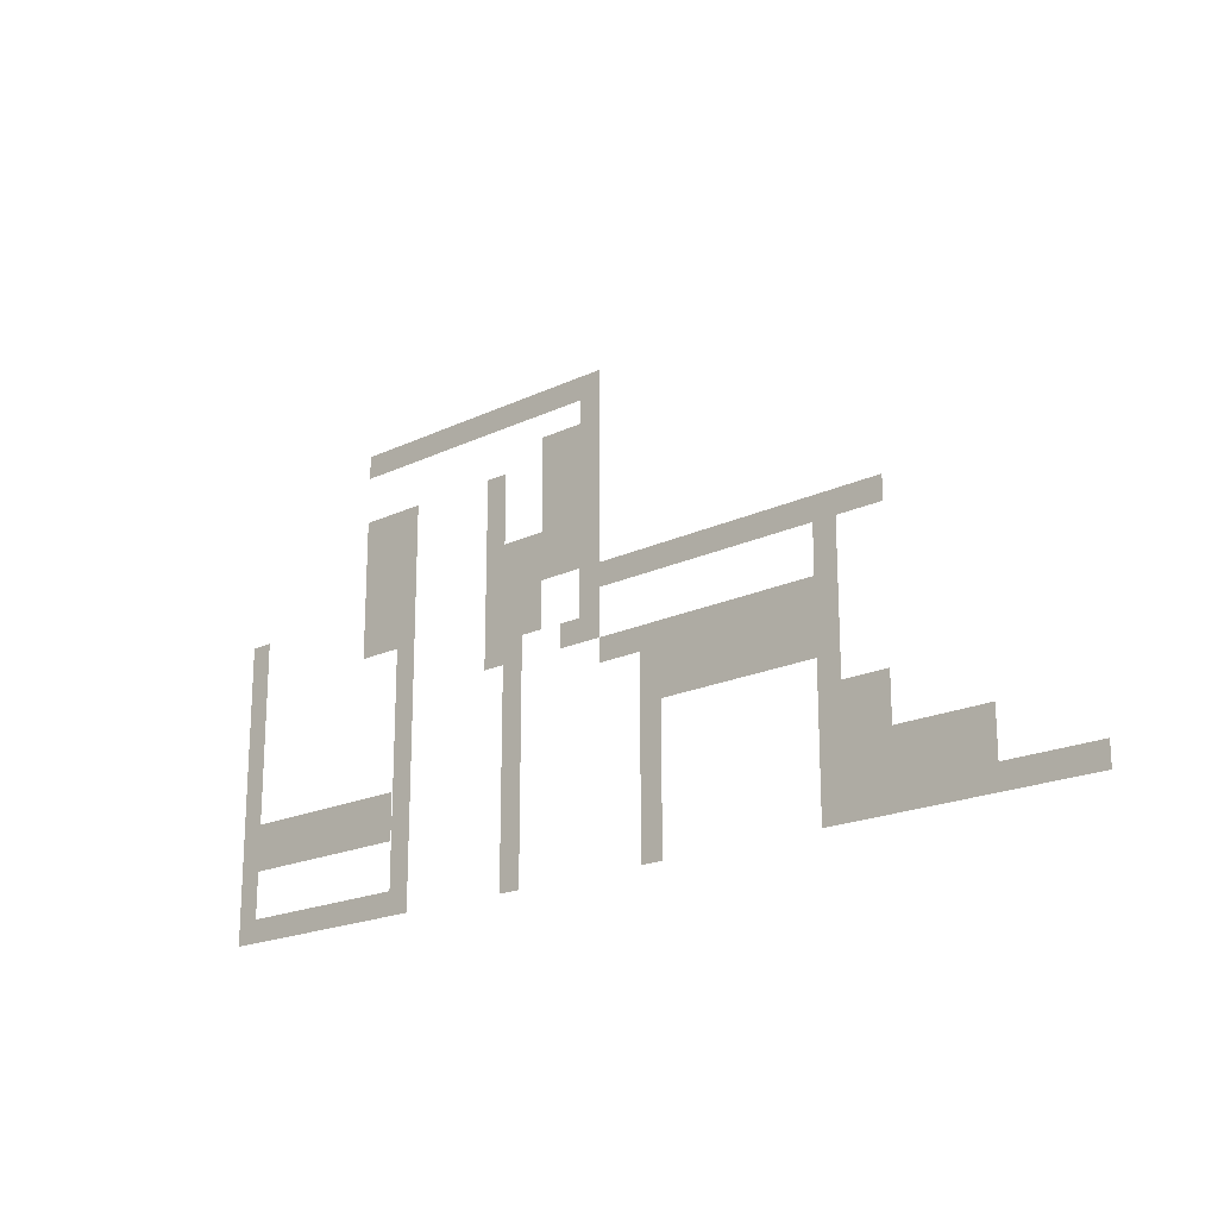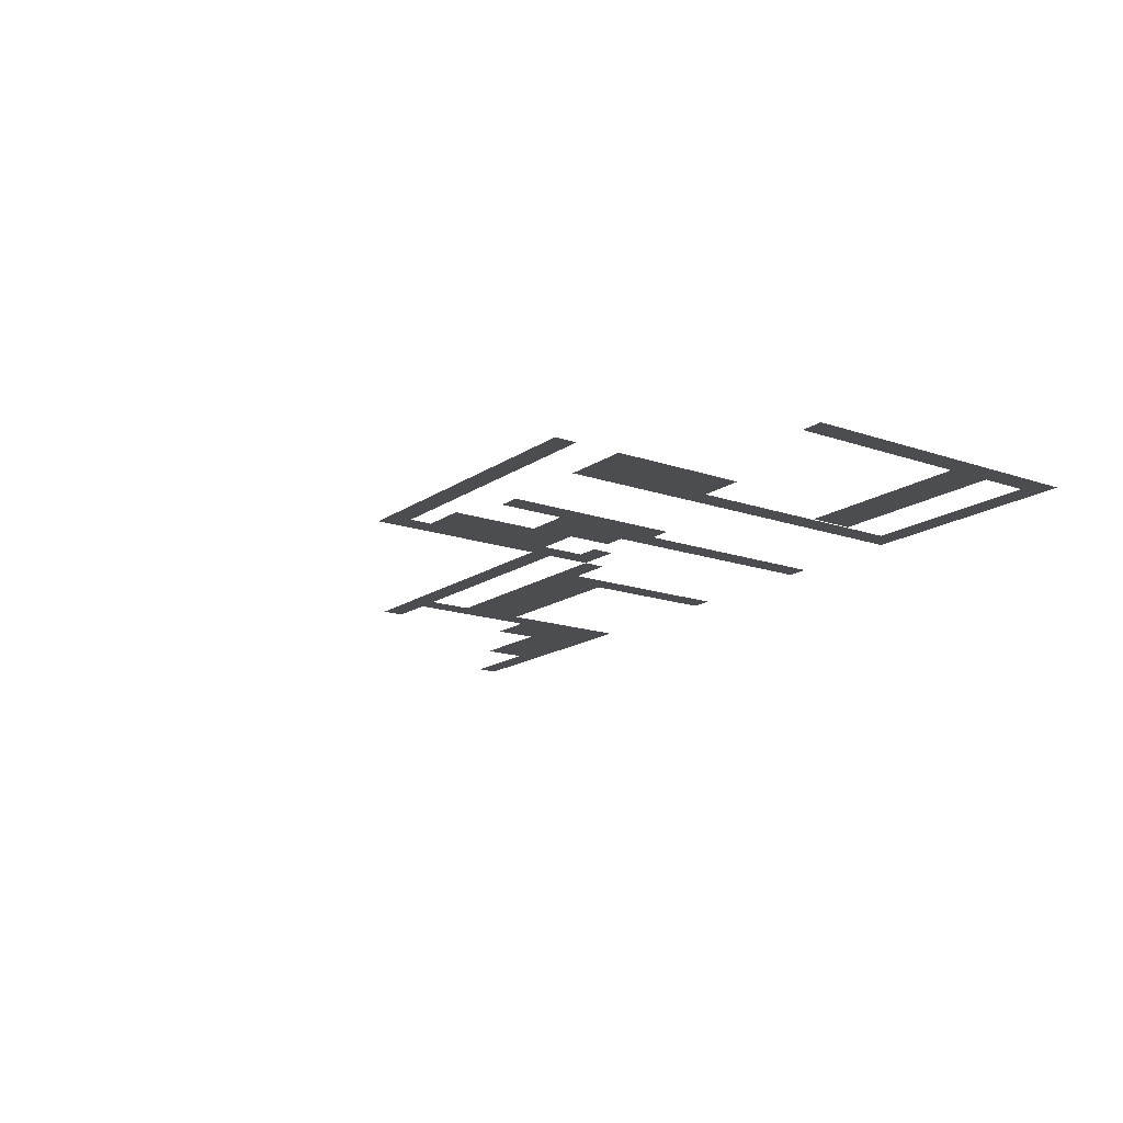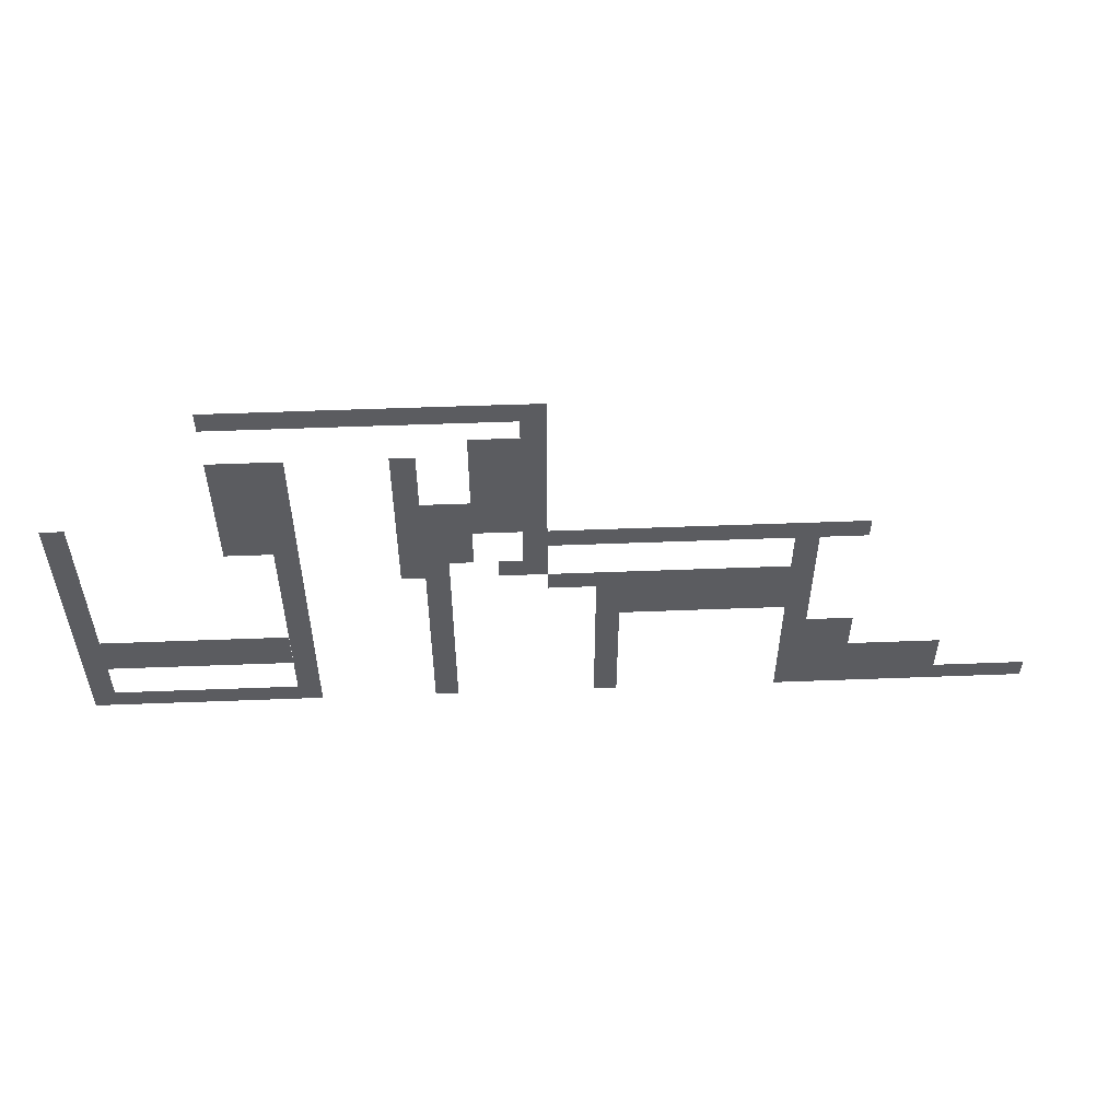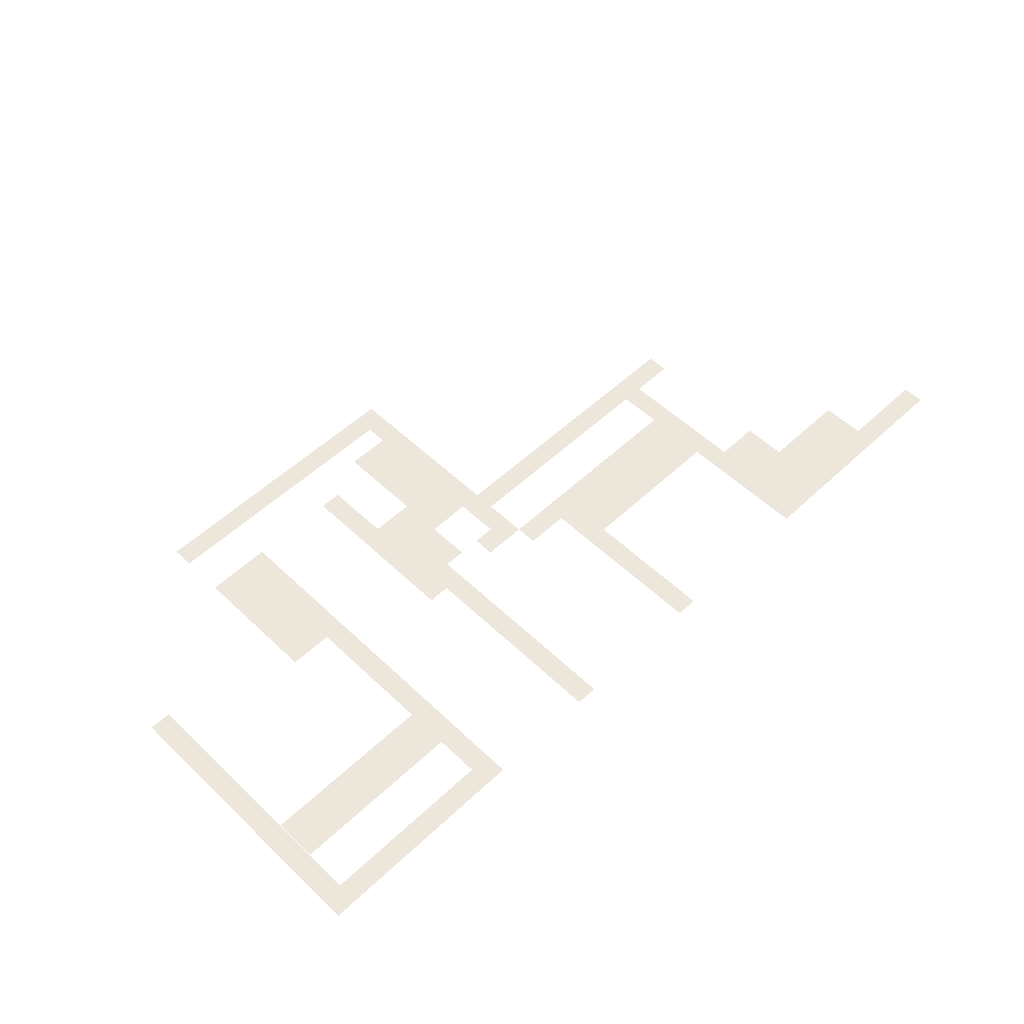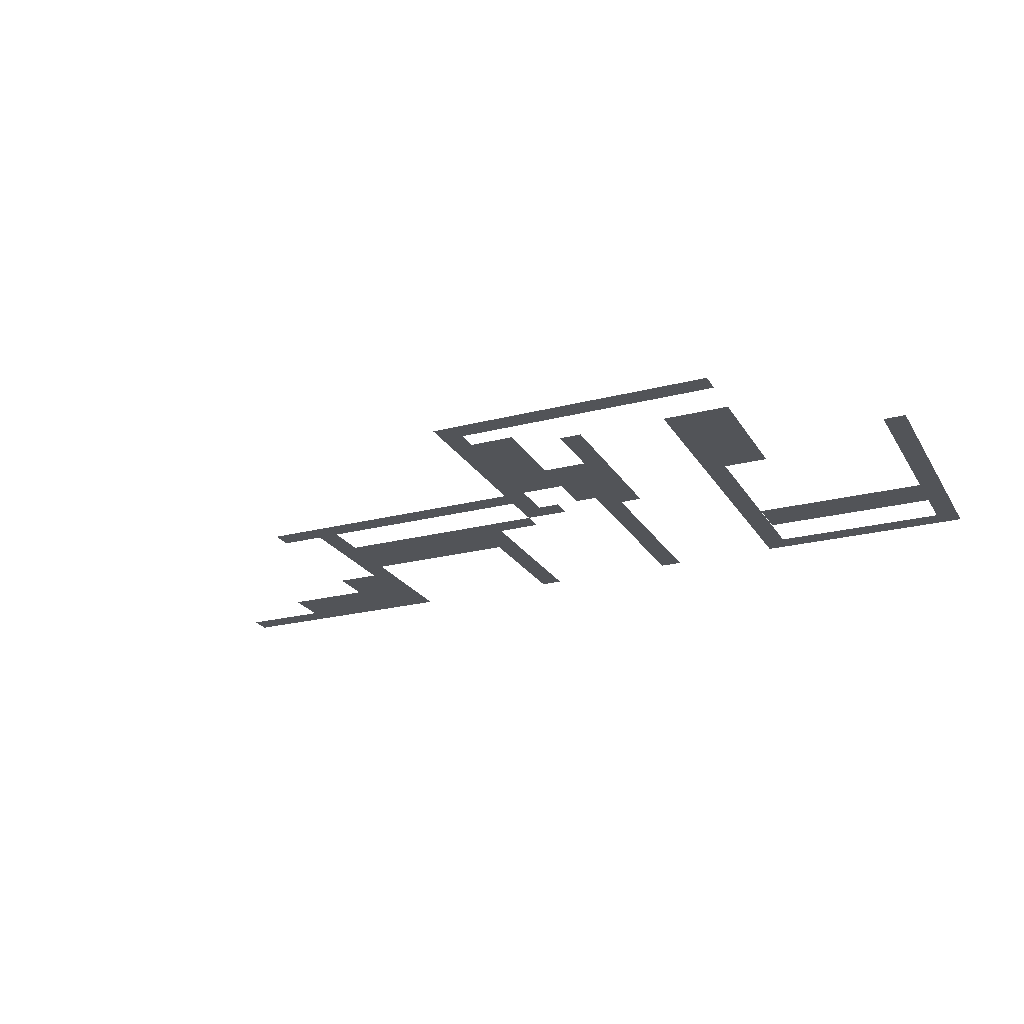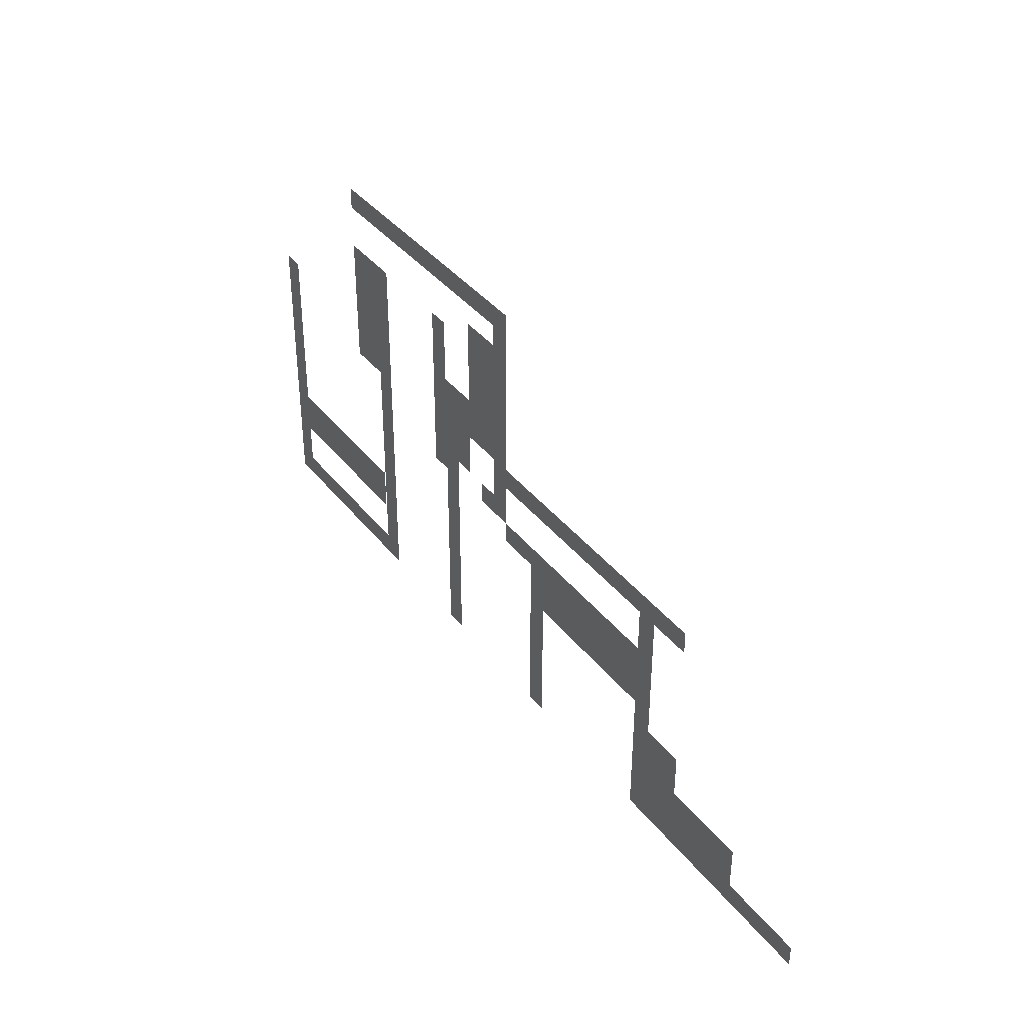
<metadata>
{"format":"obj","ext":"obj","renderer":"f3d","projection":"perspective","resolution":1024,"background":"white","views":[{"elev":-19.5,"azim":-138.4,"up":"+Z"},{"elev":-16.2,"azim":54.3,"up":"+Y"},{"elev":54.8,"azim":177.7,"up":"+Z"},{"elev":53.9,"azim":135.2,"up":"+Y"},{"elev":-23.2,"azim":23.8,"up":"+Y"},{"elev":37.9,"azim":-123.3,"up":"+Z"}]}
</metadata>
<code>
g default
v -34 -0 -12
v -30 -0 -12
v -34 -0 -16
v -30 -0 -16
v -30 0 -8
v -26 0 -8
v -30 0 -12
v -26 0 -12
v -38 -0 -12
v -34 -0 -12
v -38 -0 -16
v -34 -0 -16
v -30 -0 -12
v -26 -0 -12
v -30 -0 -16
v -26 -0 -16
v -20 0 -2
v -16 0 -2
v -20 0 -6
v -16 0 -6
v -16 0 -2
v -12 0 -2
v -16 0 -6
v -12 0 -6
v -24 0 -2
v -20 0 -2
v -24 0 -6
v -20 0 -6
v 2 0 6
v 6 0 6
v 2 0 2
v 6 0 2
v 2 0 10
v 6 0 10
v 2 0 6
v 6 0 6
v -2 0 10
v 2 0 10
v -2 0 6
v 2 0 6
v -2 -0 14
v 2 -0 14
v -2 -0 10
v 2 -0 10
v -2 -0 18
v 2 -0 18
v -2 -0 14
v 2 -0 14
v 18 0 16
v 22 0 16
v 18 0 12
v 22 0 12
v 18 0 12
v 22 0 12
v 18 0 8
v 22 0 8
v 18 0 8
v 22 0 8
v 18 0 4
v 22 0 4
g Glass Transparent
f 1 2 3
f 3 2 4
f 5 6 7
f 7 6 8
f 9 10 11
f 11 10 12
f 13 14 15
f 15 14 16
f 17 18 19
f 19 18 20
f 21 22 23
f 23 22 24
f 25 26 27
f 27 26 28
f 29 30 31
f 31 30 32
f 33 34 35
f 35 34 36
f 37 38 39
f 39 38 40
f 41 42 43
f 43 42 44
f 45 46 47
f 47 46 48
f 49 50 51
f 51 50 52
f 53 54 55
f 55 54 56
f 57 58 59
f 59 58 60
g default
v 18 0.08 -12
v 18 0.08 -10
v 22 0.08 -12
v 22 0.08 -10
v 22 0.08 -12
v 22 0.08 -10
v 26 0.08 -12
v 26 0.08 -10
v 26 0.08 -12
v 26 0.08 -10
v 30 0.08 -12
v 30 0.08 -10
v 30 0.08 -12
v 30 0.08 -10
v 34 0.08 -12
v 34 0.08 -10
v 30 0.08 -10
v 30 0.08 -8
v 34 0.08 -10
v 34 0.08 -8
v 26 0.08 -10
v 26 0.08 -8
v 30 0.08 -10
v 30 0.08 -8
v 22 0.08 -10
v 22 0.08 -8
v 26 0.08 -10
v 26 0.08 -8
v 18 0.08 -10
v 18 0.08 -8
v 22 0.08 -10
v 22 0.08 -8
v 34 0 0
v 36 0 0
v 34 0 -4
v 36 0 -4
v 34 0 4
v 36 0 4
v 34 0 0
v 36 0 0
v 34 0 -4
v 36 0 -4
v 34 0 -8
v 36 0 -8
v 34 0 8
v 36 0 8
v 34 0 4
v 36 0 4
v 34 0 -8
v 36 0 -8
v 34 0 -12
v 36 0 -12
v 34 0 -12
v 36 0 -12
v 34 0 -16
v 36 0 -16
v 32 0 -18
v 32 0 -16
v 36 0 -18
v 36 0 -16
v 28 0 -18
v 28 0 -16
v 32 0 -18
v 32 0 -16
v 24 0 -18
v 24 0 -16
v 28 0 -18
v 28 0 -16
v 20 0 -18
v 20 0 -16
v 24 0 -18
v 24 0 -16
v 16 0 -18
v 16 0 -16
v 20 0 -18
v 20 0 -16
v 16.01 0 -12
v 18.01 0 -12
v 16.01 0 -16
v 18.01 0 -16
v 16 0 -8
v 18 0 -8
v 16 0 -12
v 18 0 -12
v 16 0 -4
v 18 0 -4
v 16 0 -8
v 18 0 -8
v 16 0 0
v 18 0 0
v 16 0 -4
v 18 0 -4
v 16 0 4
v 18 0 4
v 16 0 0
v 18 0 0
v 16 0 8
v 18 0 8
v 16 0 4
v 18 0 4
v 16 0 12
v 18 0 12
v 16 0 8
v 18 0 8
v 16 0 16
v 18 0 16
v 16 0 12
v 18 0 12
v 18 0 20
v 18 0 22
v 22 0 20
v 22 0 22
v 14 0 20
v 14 0 22
v 18 0 20
v 18 0 22
v 10 0 20.01
v 10 0 22.01
v 14 0 20.01
v 14 0 22.01
v 6 0 20.01
v 6 0 22.01
v 10 0 20.01
v 10 0 22.01
v 2 0 20.01
v 2 0 22.01
v 6 0 20.01
v 6 0 22.01
v -2 0 20.01
v -2 0 22.01
v 2 0 20.01
v 2 0 22.01
v -2 0 18
v -4 0 18
v -2 0 22
v -4 0 22
v -2 0 14
v -4 0 14
v -2 0 18
v -4 0 18
v 8 0 12
v 6 0 12
v 8 0 16
v 6 0 16
v 8 0 8
v 6 0 8
v 8 0 12
v 6 0 12
v 8 0 4
v 6 0 4
v 8 0 8
v 6 0 8
v 8 0 -0
v 6 0 -0
v 8 0 4
v 6 0 4
v -2 0 10
v -4 0 10
v -2 0 14
v -4 0 14
v -2 0 6
v -4 0 6
v -2 0 10
v -4 0 10
v -2 0 2
v -4 0 2
v -2 0 6
v -4 0 6
v 0 0 2
v 0 0 -0
v -4 0 2
v -4 0 -0
v 4 0 2
v 6 0 2
v 4 0 -2
v 6 0 -2
v 4 0 -2
v 6 0 -2
v 4 0 -6
v 6 0 -6
v 4 0 -6
v 6 0 -6
v 4 0 -10
v 6 0 -10
v 4 0 -10
v 6 0 -10
v 4 0 -14
v 6 0 -14
v 4 0 -14
v 6 0 -14
v 4 0 -18
v 6 0 -18
v -10 0 -14
v -8 0 -14
v -10 0 -18
v -8 0 -18
v -10 0 -10
v -8 0 -10
v -10 0 -14
v -8 0 -14
v -10 0 -6
v -8 0 -6
v -10 0 -10
v -8 0 -10
v -10 0 -2
v -8 0 -2
v -10 0 -6
v -8 0 -6
v -6 0 6
v -4 0 6
v -6 0 4
v -4 0 4
v -12 -0 -2
v -10 -0 -2
v -12 0 -6
v -10 0 -6
v -8 -0 -2
v -8 -0 1e-06
v -4 0 -2
v -4 0 1e-06
v -12 -0 -2
v -12 -0 1e-06
v -8 0 -2
v -8 0 1e-06
v -16 -0 -2
v -16 -0 1e-06
v -12 0 -2
v -12 0 1e-06
v -20 -0 -2
v -20 -0 1e-06
v -16 0 -2
v -16 0 1e-06
v -24 -0 -2
v -24 -0 0
v -20 -0 -2
v -20 -0 0
v -10 0 4
v -10 0 6
v -6 0 4
v -6 0 6
v -14 0 4
v -14 0 6
v -10 0 4
v -10 0 6
v -18 0 4
v -18 0 6
v -14 0 4
v -14 0 6
v -22 -0 4
v -22 -0 6
v -18 0 4
v -18 0 6
v -26 -0 4
v -26 -0 6
v -22 -0 4
v -22 -0 6
v -30 -0 4
v -30 -0 6
v -26 -0 4
v -26 -0 6
v -26 -0 4
v -24 -0 4
v -26 -0 0
v -24 -0 0
v -26 0 -16
v -24 0 -16
v -26 0 -18
v -24 0 -18
v -26 -0 0
v -24 -0 0
v -26 -0 -4
v -24 -0 -4
v -26 -0 -4
v -24 -0 -4
v -26 0 -8
v -24 0 -8
v -26 0 -8
v -24 0 -8
v -26 0 -12
v -24 0 -12
v -26 0 -12
v -24 0 -12
v -26 0 -16
v -24 0 -16
v -30 0 -18
v -30 0 -16
v -26 0 -18
v -26 0 -16
v -34 0 -18
v -34 0 -16
v -30 0 -18
v -30 0 -16
v -42 0 -18
v -42 0 -16
v -38 0 -18
v -38 0 -16
v -38 0 -18
v -38 0 -16
v -34 0 -18
v -34 0 -16
v -46 0 -18
v -46 0 -16
v -42 0 -18
v -42 0 -16
g Transparent grid
f 61 62 63
f 63 62 64
f 65 66 67
f 67 66 68
f 69 70 71
f 71 70 72
f 73 74 75
f 75 74 76
f 77 78 79
f 79 78 80
f 81 82 83
f 83 82 84
f 85 86 87
f 87 86 88
f 89 90 91
f 91 90 92
f 93 94 95
f 95 94 96
f 97 98 99
f 99 98 100
f 101 102 103
f 103 102 104
f 105 106 107
f 107 106 108
f 109 110 111
f 111 110 112
f 113 114 115
f 115 114 116
f 117 118 119
f 119 118 120
f 121 122 123
f 123 122 124
f 125 126 127
f 127 126 128
f 129 130 131
f 131 130 132
f 133 134 135
f 135 134 136
f 137 138 139
f 139 138 140
f 141 142 143
f 143 142 144
f 145 146 147
f 147 146 148
f 149 150 151
f 151 150 152
f 153 154 155
f 155 154 156
f 157 158 159
f 159 158 160
f 161 162 163
f 163 162 164
f 165 166 167
f 167 166 168
f 169 170 171
f 171 170 172
f 173 174 175
f 175 174 176
f 177 178 179
f 179 178 180
f 181 182 183
f 183 182 184
f 185 186 187
f 187 186 188
f 189 190 191
f 191 190 192
f 193 194 195
f 195 194 196
f 197 198 199
f 199 198 200
f 201 202 203
f 203 202 204
f 205 206 207
f 207 206 208
f 209 210 211
f 211 210 212
f 213 214 215
f 215 214 216
f 217 218 219
f 219 218 220
f 221 222 223
f 223 222 224
f 225 226 227
f 227 226 228
f 229 230 231
f 231 230 232
f 233 234 235
f 235 234 236
f 237 238 239
f 239 238 240
f 241 242 243
f 243 242 244
f 245 246 247
f 247 246 248
f 249 250 251
f 251 250 252
f 253 254 255
f 255 254 256
f 257 258 259
f 259 258 260
f 261 262 263
f 263 262 264
f 265 266 267
f 267 266 268
f 269 270 271
f 271 270 272
f 273 274 275
f 275 274 276
f 277 278 279
f 279 278 280
f 281 282 283
f 283 282 284
f 285 286 287
f 287 286 288
f 289 290 291
f 291 290 292
f 293 294 295
f 295 294 296
f 297 298 299
f 299 298 300
f 301 302 303
f 303 302 304
f 305 306 307
f 307 306 308
f 309 310 311
f 311 310 312
f 313 314 315
f 315 314 316
f 317 318 319
f 319 318 320
f 321 322 323
f 323 322 324
f 325 326 327
f 327 326 328
f 329 330 331
f 331 330 332
f 333 334 335
f 335 334 336
f 337 338 339
f 339 338 340
f 341 342 343
f 343 342 344
f 345 346 347
f 347 346 348
f 349 350 351
f 351 350 352
f 353 354 355
f 355 354 356
f 357 358 359
f 359 358 360
f 361 362 363
f 363 362 364

</code>
